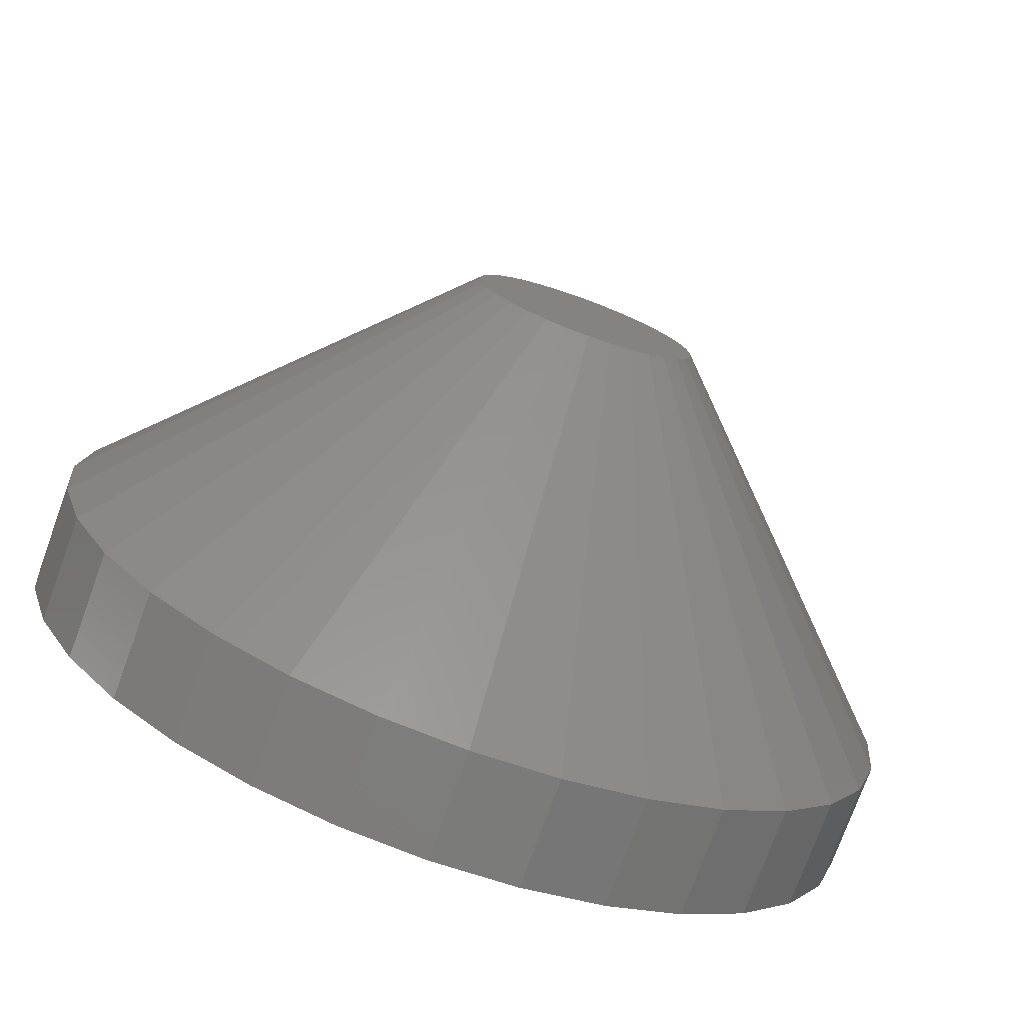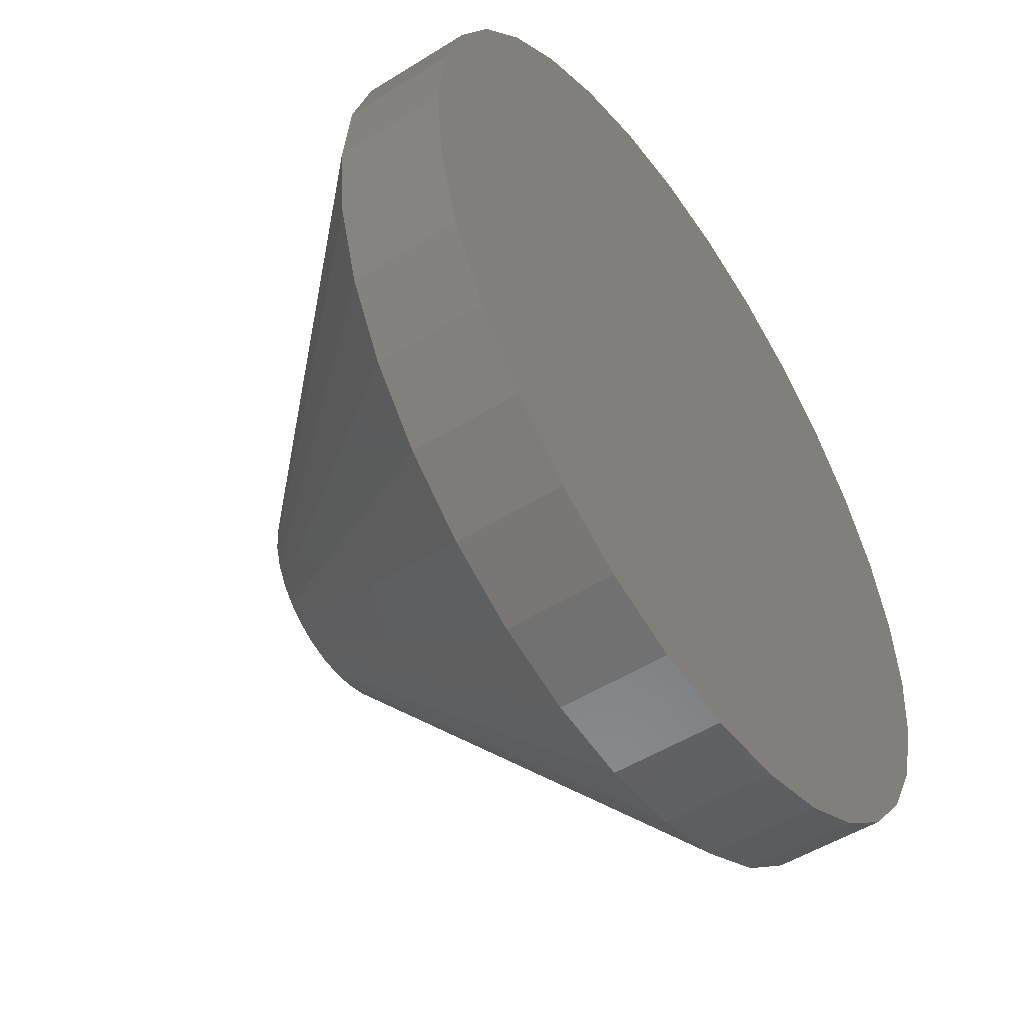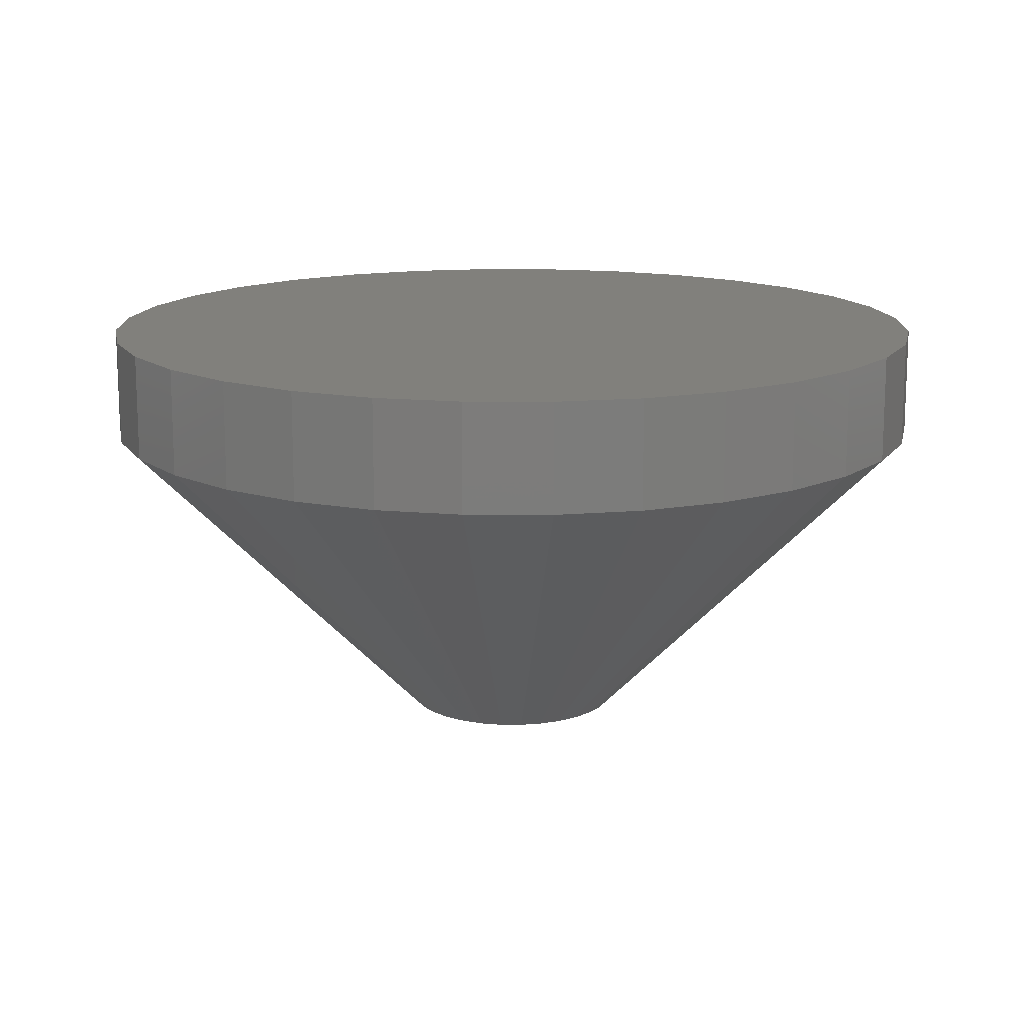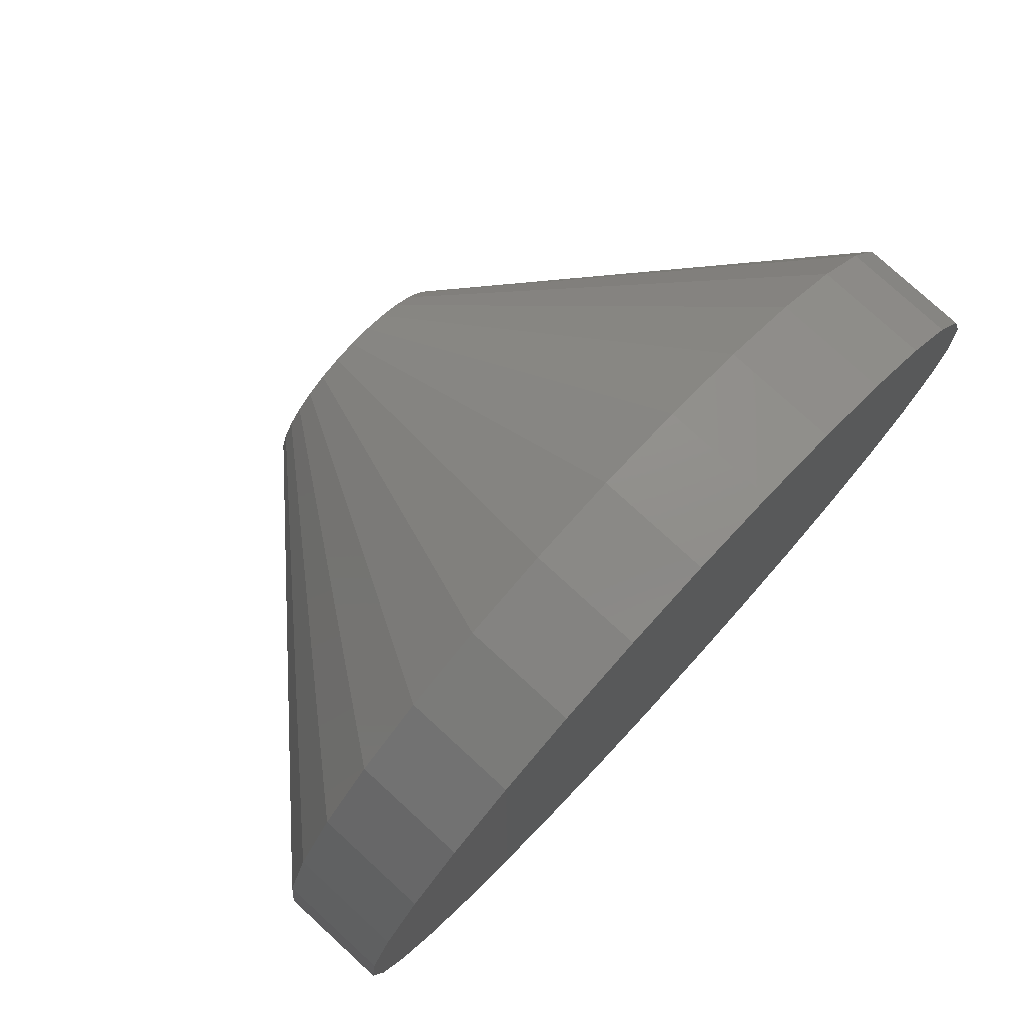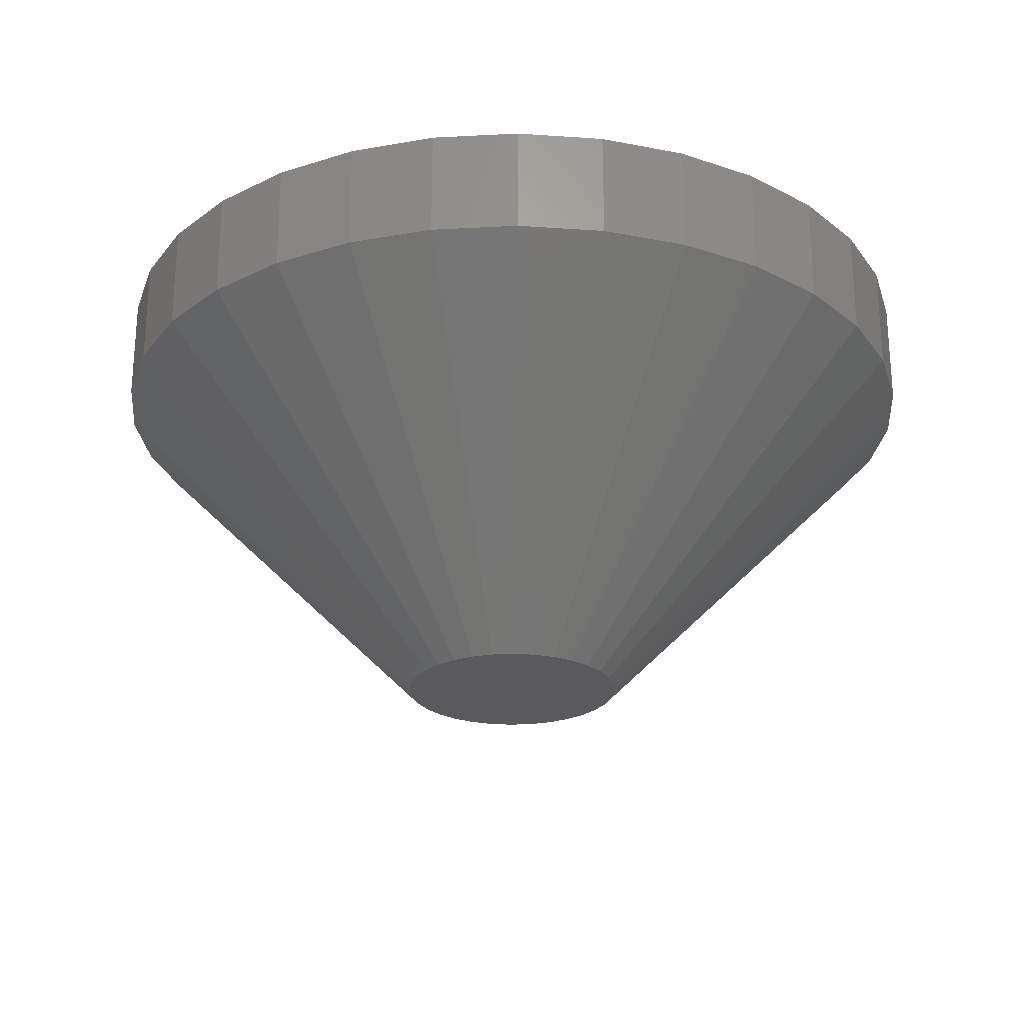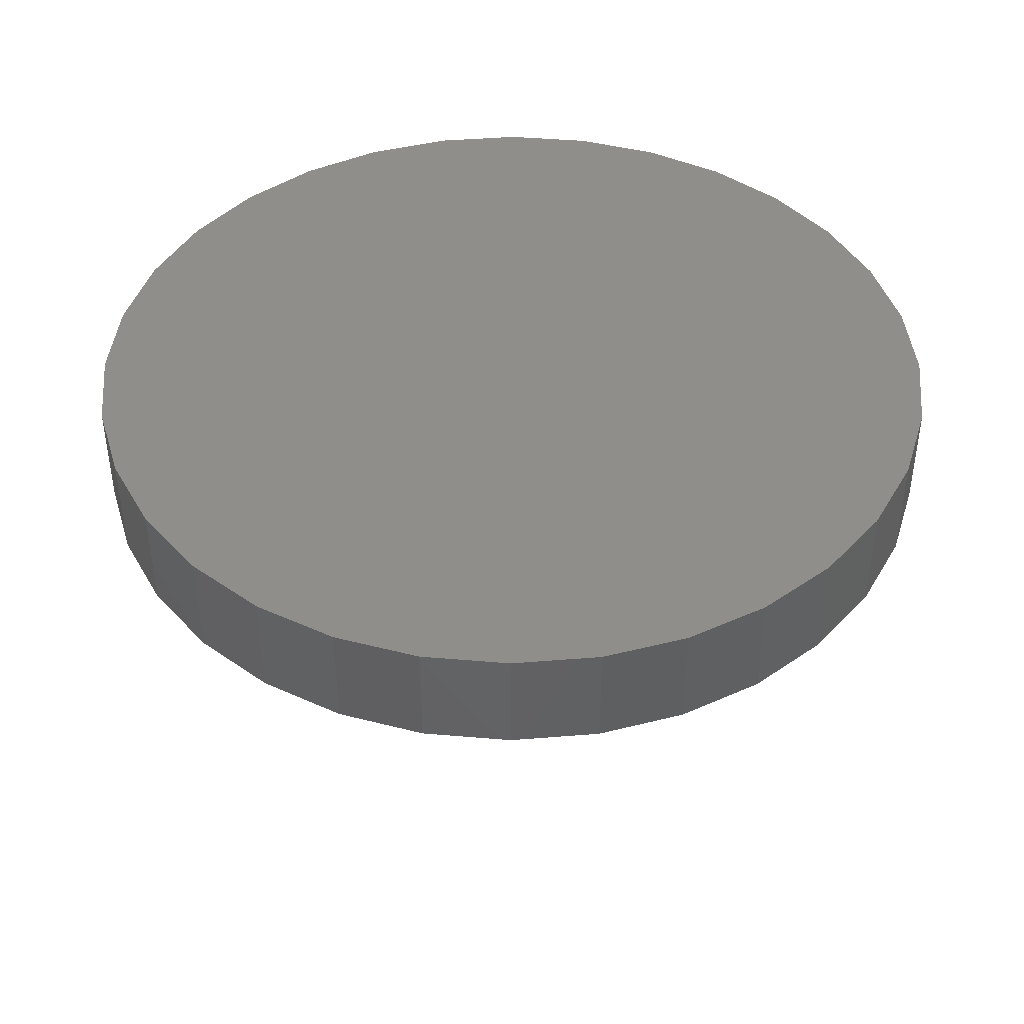
<metadata>
{"format":"stl","ext":"stl","renderer":"f3d","projection":"perspective","resolution":1024,"background":"white","views":[{"elev":-75.7,"azim":-20.0,"up":"+Z"},{"elev":-51.0,"azim":124.2,"up":"+Z"},{"elev":14.3,"azim":163.6,"up":"+Y"},{"elev":77.3,"azim":132.6,"up":"+Z"},{"elev":-24.7,"azim":-12.0,"up":"+Y"},{"elev":43.1,"azim":-11.1,"up":"+Y"}]}
</metadata>
<code>
# stl→obj: 96 verts, 188 faces
v 0.1985 -0.0625 0.1714
v 0.178 -0.0625 0.1694
v 0.201 -0.0625 0.1694
v 0.1759 -0.0625 0.1669
v 0.203 -0.0625 0.1669
v 0.1744 -0.0625 0.1641
v 0.2045 -0.0625 0.1641
v 0.2045 -0.0625 0.1517
v 0.1759 -0.0625 0.1488
v 0.203 -0.0625 0.1488
v 0.178 -0.0625 0.1464
v 0.201 -0.0625 0.1464
v 0.1804 -0.0625 0.1444
v 0.1985 -0.0625 0.1444
v 0.1832 -0.0625 0.1429
v 0.1863 -0.0625 0.1419
v 0.1957 -0.0625 0.1429
v 0.1895 -0.0625 0.1416
v 0.1927 -0.0625 0.1419
v 0.1804 -0.0625 0.1714
v 0.1957 -0.0625 0.1729
v 0.1927 -0.0625 0.1739
v 0.1895 -0.0625 0.1742
v 0.1863 -0.0625 0.1739
v 0.1832 -0.0625 0.1729
v 0.2054 -0.0625 0.1611
v 0.1735 -0.0625 0.1611
v 0.2058 -0.0625 0.1579
v 0.1732 -0.0625 0.1579
v 0.2054 -0.0625 0.1547
v 0.1735 -0.0625 0.1547
v 0.1744 -0.0625 0.1517
v 0.2526 0 0.1579
v 0.2526 -0.01562 0.1579
v 0.2514 0 0.1456
v 0.2514 -0.01562 0.1456
v 0.2478 0 0.1337
v 0.2478 -0.01562 0.1337
v 0.242 0 0.1228
v 0.242 -0.01562 0.1228
v 0.2341 0 0.1132
v 0.2341 -0.01562 0.1132
v 0.2246 0 0.1054
v 0.2246 -0.01562 0.1054
v 0.2136 0 0.09954
v 0.2136 -0.01562 0.09954
v 0.2018 0 0.09595
v 0.2018 -0.01562 0.09595
v 0.1895 0 0.09474
v 0.1895 -0.01562 0.09474
v 0.1772 0 0.09595
v 0.1772 -0.01562 0.09595
v 0.1653 0 0.09954
v 0.1653 -0.01562 0.09954
v 0.1544 0 0.1054
v 0.1544 -0.01562 0.1054
v 0.1448 0 0.1132
v 0.1448 -0.01562 0.1132
v 0.137 0 0.1228
v 0.137 -0.01562 0.1228
v 0.1311 0 0.1337
v 0.1311 -0.01562 0.1337
v 0.1275 0 0.1456
v 0.1275 -0.01562 0.1456
v 0.1263 0 0.1579
v 0.1263 -0.01562 0.1579
v 0.1275 0 0.1702
v 0.1275 -0.01562 0.1702
v 0.1311 0 0.1821
v 0.1311 -0.01562 0.1821
v 0.137 0 0.193
v 0.137 -0.01562 0.193
v 0.1448 0 0.2026
v 0.1448 -0.01562 0.2026
v 0.1544 0 0.2104
v 0.1544 -0.01562 0.2104
v 0.1653 0 0.2162
v 0.1653 -0.01562 0.2162
v 0.1772 0 0.2198
v 0.1772 -0.01562 0.2198
v 0.1895 0 0.2211
v 0.1895 -0.01562 0.2211
v 0.2018 0 0.2198
v 0.2018 -0.01562 0.2198
v 0.2136 0 0.2162
v 0.2136 -0.01562 0.2162
v 0.2246 0 0.2104
v 0.2246 -0.01562 0.2104
v 0.2341 0 0.2026
v 0.2341 -0.01562 0.2026
v 0.242 0 0.193
v 0.242 -0.01562 0.193
v 0.2478 0 0.1821
v 0.2478 -0.01562 0.1821
v 0.2514 0 0.1702
v 0.2514 -0.01562 0.1702
f 1 2 3
f 3 2 4
f 3 4 5
f 5 4 6
f 5 6 7
f 8 9 10
f 10 9 11
f 10 11 12
f 12 11 13
f 12 13 14
f 14 13 15
f 14 15 16
f 14 16 17
f 16 18 17
f 17 18 19
f 20 2 1
f 20 1 21
f 20 21 22
f 20 22 23
f 20 23 24
f 20 24 25
f 7 6 26
f 26 6 27
f 26 27 28
f 28 27 29
f 28 29 30
f 30 29 31
f 30 31 8
f 8 31 32
f 8 32 9
f 33 34 35
f 35 34 36
f 35 36 37
f 37 36 38
f 37 38 39
f 39 38 40
f 39 40 41
f 41 40 42
f 41 42 43
f 43 42 44
f 43 44 45
f 45 44 46
f 45 46 47
f 47 46 48
f 47 48 49
f 49 48 50
f 49 50 51
f 51 50 52
f 51 52 53
f 53 52 54
f 53 54 55
f 55 54 56
f 55 56 57
f 57 56 58
f 57 58 59
f 59 58 60
f 59 60 61
f 61 60 62
f 61 62 63
f 63 62 64
f 63 64 65
f 65 64 66
f 65 66 67
f 67 66 68
f 67 68 69
f 69 68 70
f 69 70 71
f 71 70 72
f 71 72 73
f 73 72 74
f 73 74 75
f 75 74 76
f 75 76 77
f 77 76 78
f 77 78 79
f 79 78 80
f 79 80 81
f 81 80 82
f 81 82 83
f 83 82 84
f 83 84 85
f 85 84 86
f 85 86 87
f 87 86 88
f 87 88 89
f 89 88 90
f 89 90 91
f 91 90 92
f 91 92 93
f 93 92 94
f 93 94 95
f 95 94 96
f 95 96 33
f 33 96 34
f 28 30 34
f 30 36 34
f 66 64 29
f 64 31 29
f 64 62 32
f 31 64 32
f 60 58 9
f 9 62 60
f 32 62 9
f 56 54 15
f 13 56 15
f 13 11 56
f 52 50 16
f 16 54 52
f 15 54 16
f 48 46 17
f 19 48 17
f 19 18 48
f 44 42 14
f 14 46 44
f 17 46 14
f 40 38 8
f 10 40 8
f 10 12 40
f 30 38 36
f 8 38 30
f 11 9 58
f 58 56 11
f 18 16 50
f 50 48 18
f 12 14 42
f 42 40 12
f 29 27 66
f 27 68 66
f 34 96 28
f 96 26 28
f 96 94 7
f 26 96 7
f 92 90 5
f 5 94 92
f 7 94 5
f 88 86 21
f 1 88 21
f 1 3 88
f 84 82 22
f 22 86 84
f 21 86 22
f 80 78 25
f 24 80 25
f 24 23 80
f 76 74 20
f 20 78 76
f 25 78 20
f 72 70 6
f 4 72 6
f 4 2 72
f 27 70 68
f 6 70 27
f 3 5 90
f 90 88 3
f 23 22 82
f 82 80 23
f 2 20 74
f 74 72 2
f 81 83 79
f 77 79 83
f 85 77 83
f 75 77 85
f 87 75 85
f 73 75 87
f 89 73 87
f 71 73 89
f 91 71 89
f 41 57 39
f 55 57 41
f 43 55 41
f 53 55 43
f 45 53 43
f 51 53 45
f 47 51 45
f 49 51 47
f 57 59 39
f 39 59 61
f 39 61 37
f 37 61 63
f 37 63 35
f 35 63 65
f 35 65 33
f 33 65 67
f 33 67 95
f 95 67 69
f 95 69 93
f 93 69 71
f 93 71 91

</code>
